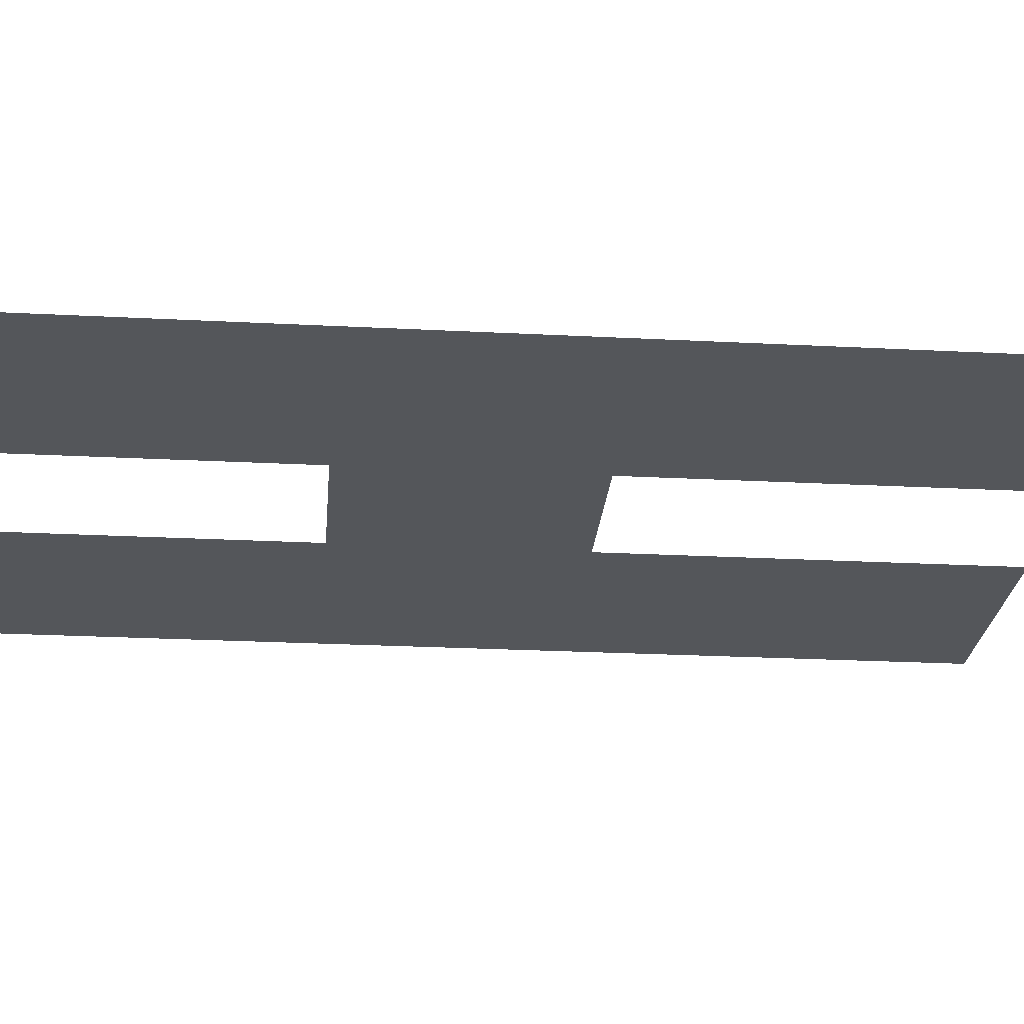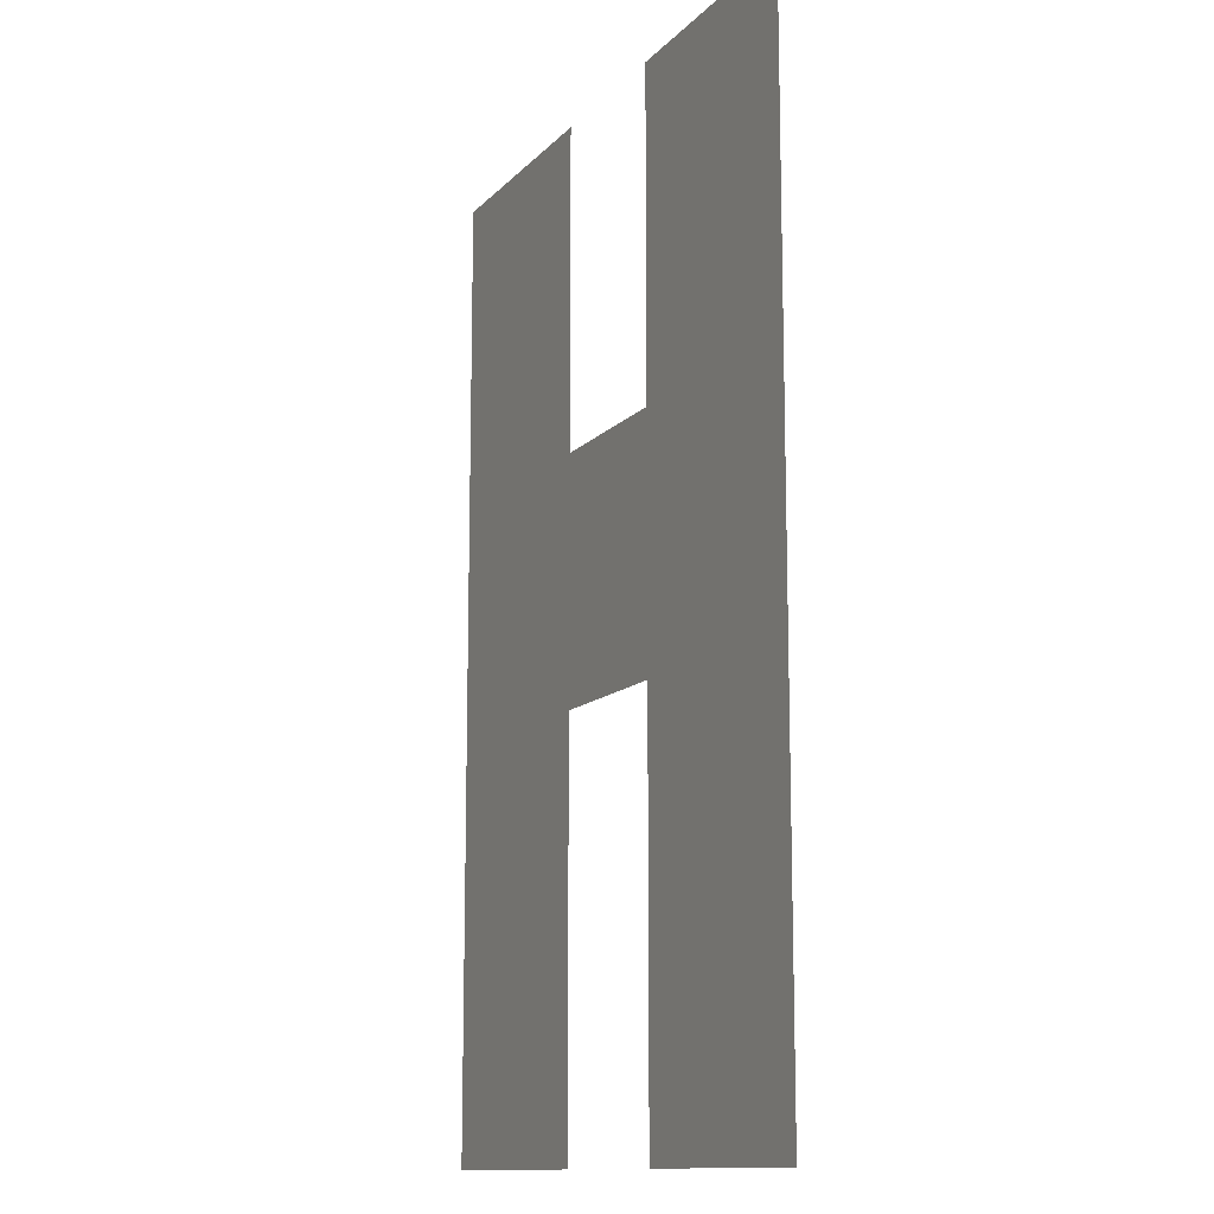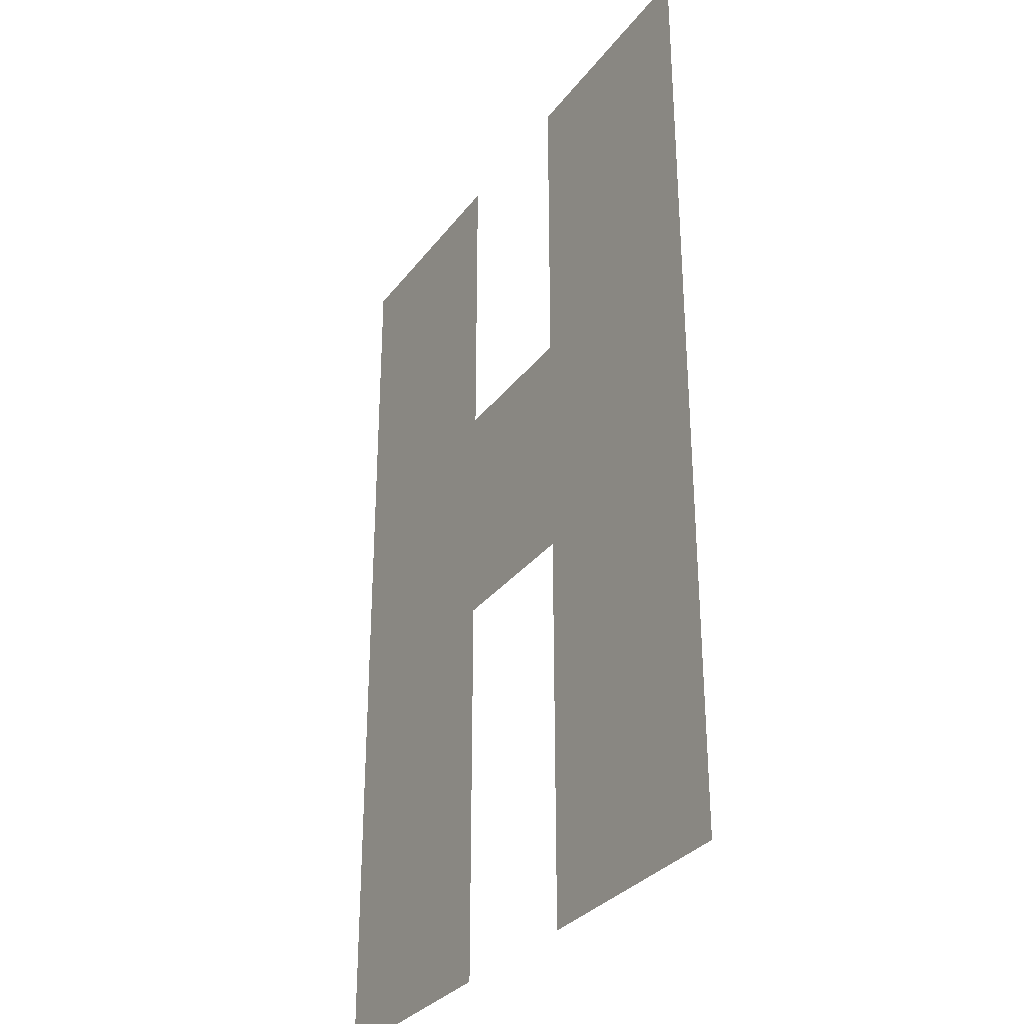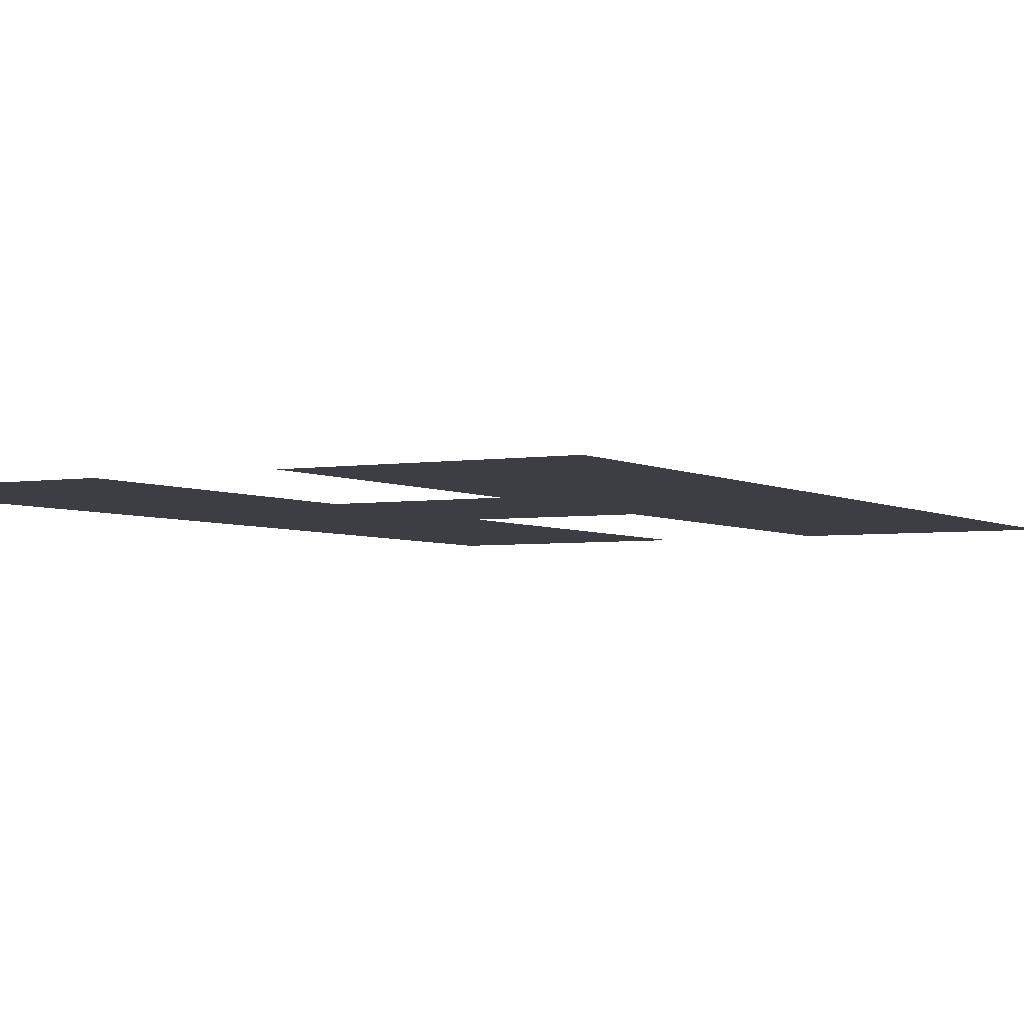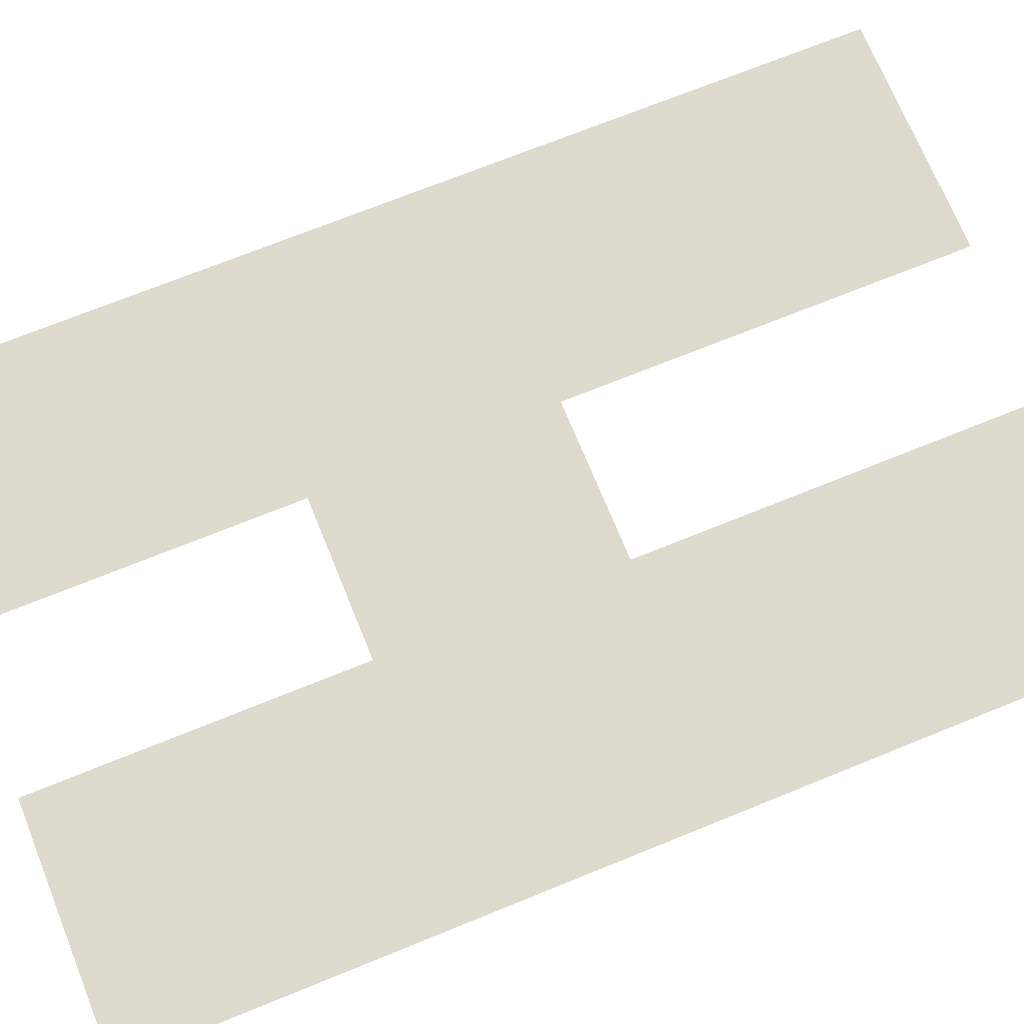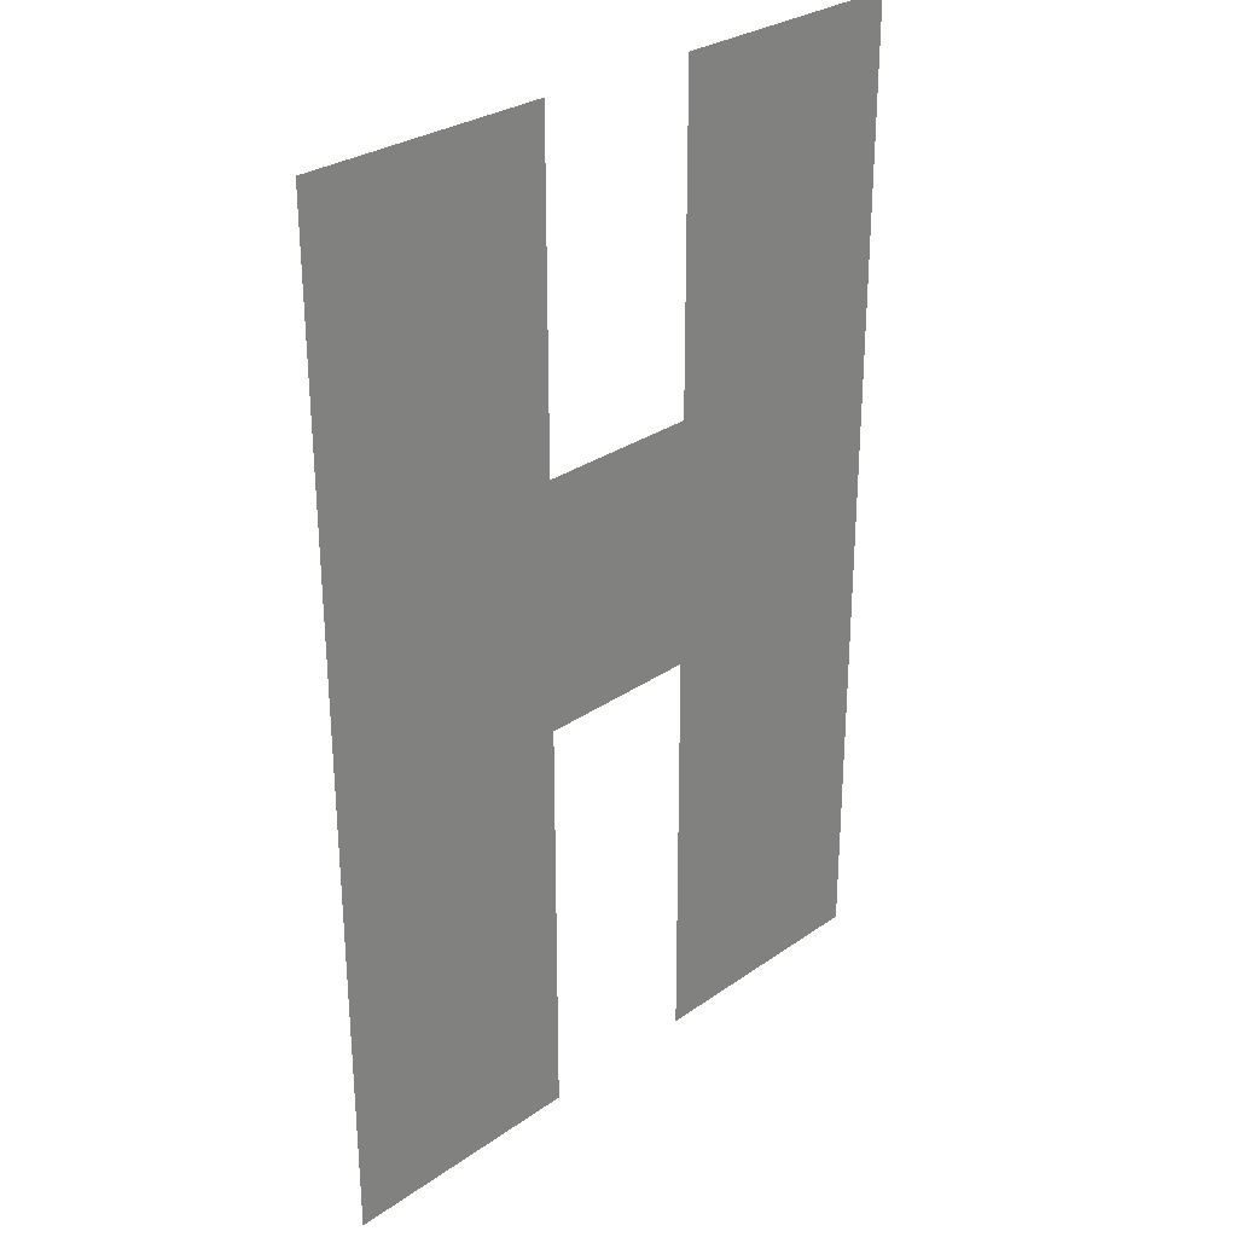
<metadata>
{"format":"obj","ext":"obj","renderer":"f3d","projection":"perspective","resolution":1024,"background":"white","views":[{"elev":-25.1,"azim":85.2,"up":"+Y"},{"elev":-12.7,"azim":-115.5,"up":"+Z"},{"elev":-31.5,"azim":59.4,"up":"+Z"},{"elev":-3.7,"azim":29.0,"up":"+Y"},{"elev":71.2,"azim":67.9,"up":"+Y"},{"elev":29.5,"azim":134.4,"up":"+Z"}]}
</metadata>
<code>
v 0.8516 0 0
v 0.5316 0 0
v 0.32 0 0
v 0 0 0
v 0.32 0 -0.7467
v 0.5316 0 -0.7467
v 0.8516 0 -0.4267
v 0.8516 0 -0.7467
v 0.32 0 -0.4267
v 0.5316 0 -0.4267
v 0 0 -0.4267
v 0 0 -0.7467
v 1e-06 0 -1.283
v 0.32 0 -1.283
v 0.5316 0 -1.283
v 0.8516 0 -1.283
f 10 8 6
f 5 11 9
f 5 10 6
f 9 4 3
f 13 5 14
f 16 6 8
f 7 2 1
f 10 7 8
f 5 12 11
f 5 9 10
f 9 11 4
f 13 12 5
f 16 15 6
f 7 10 2

</code>
